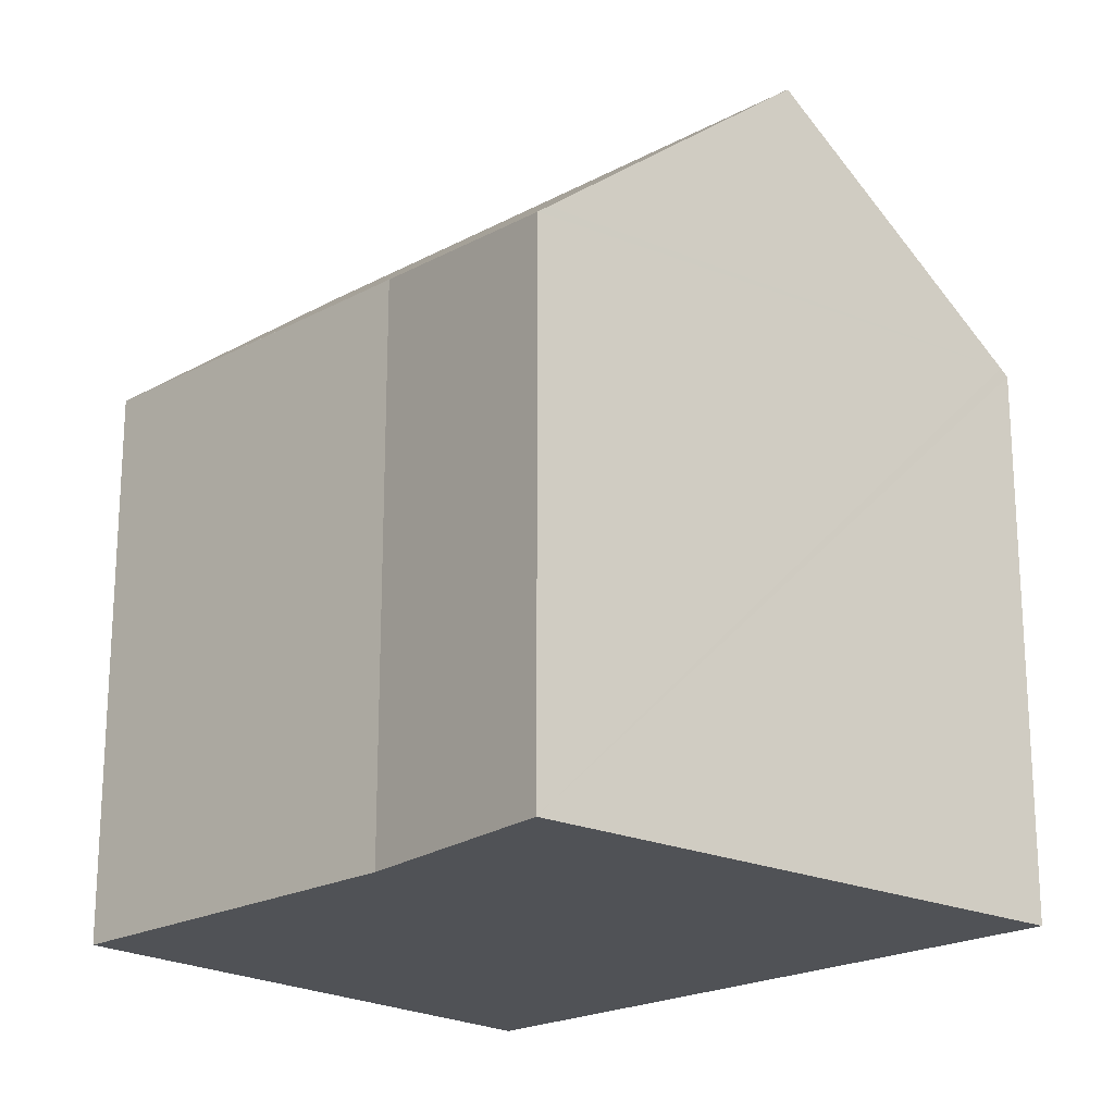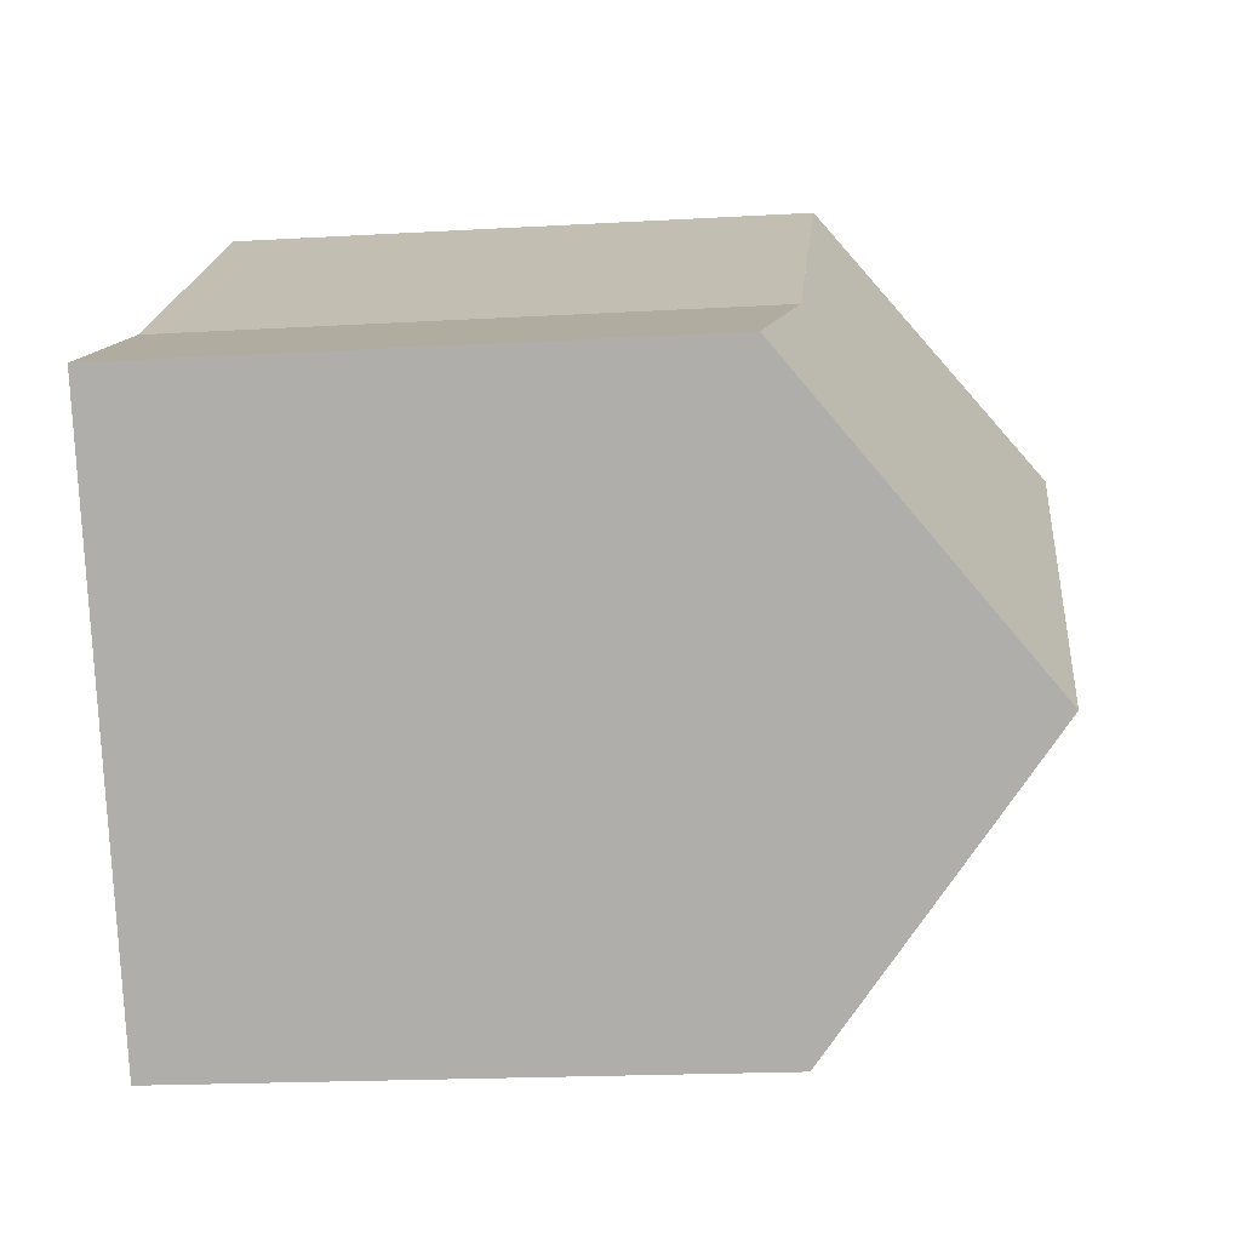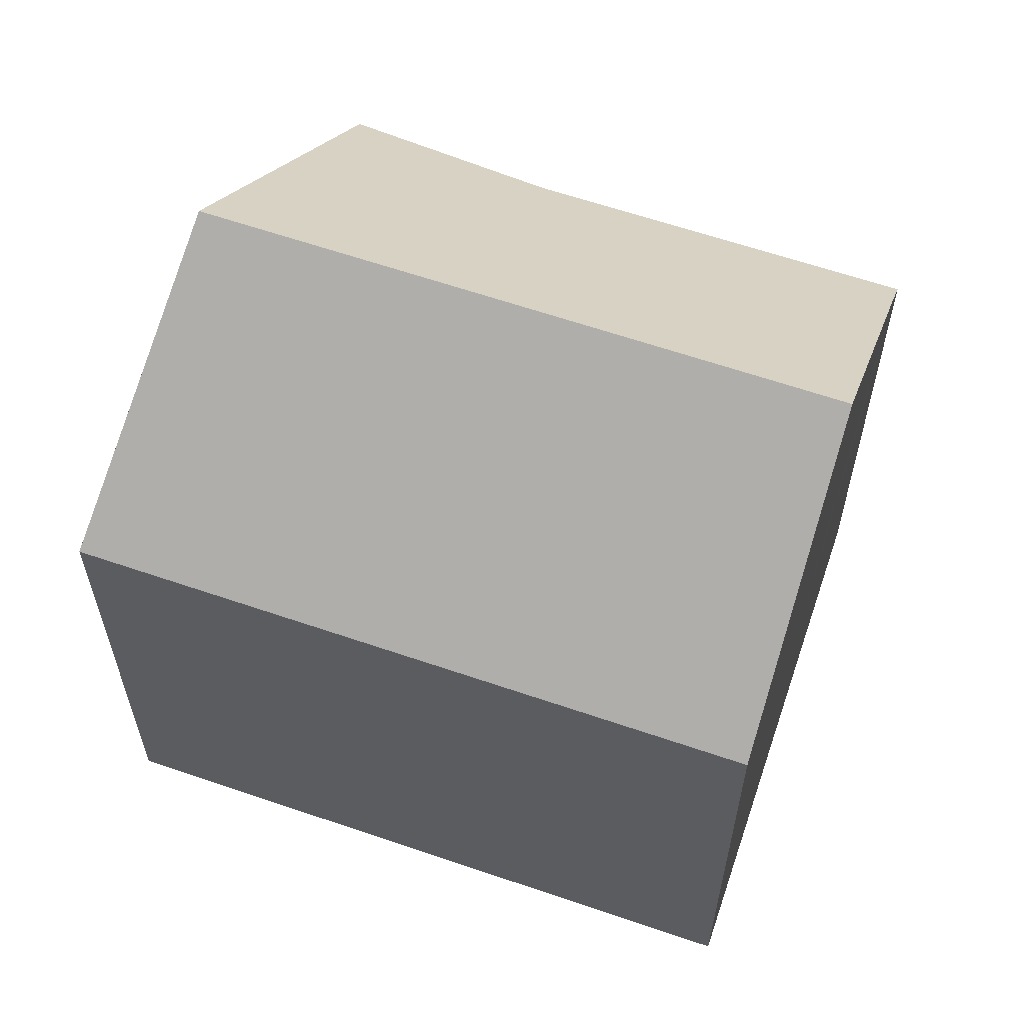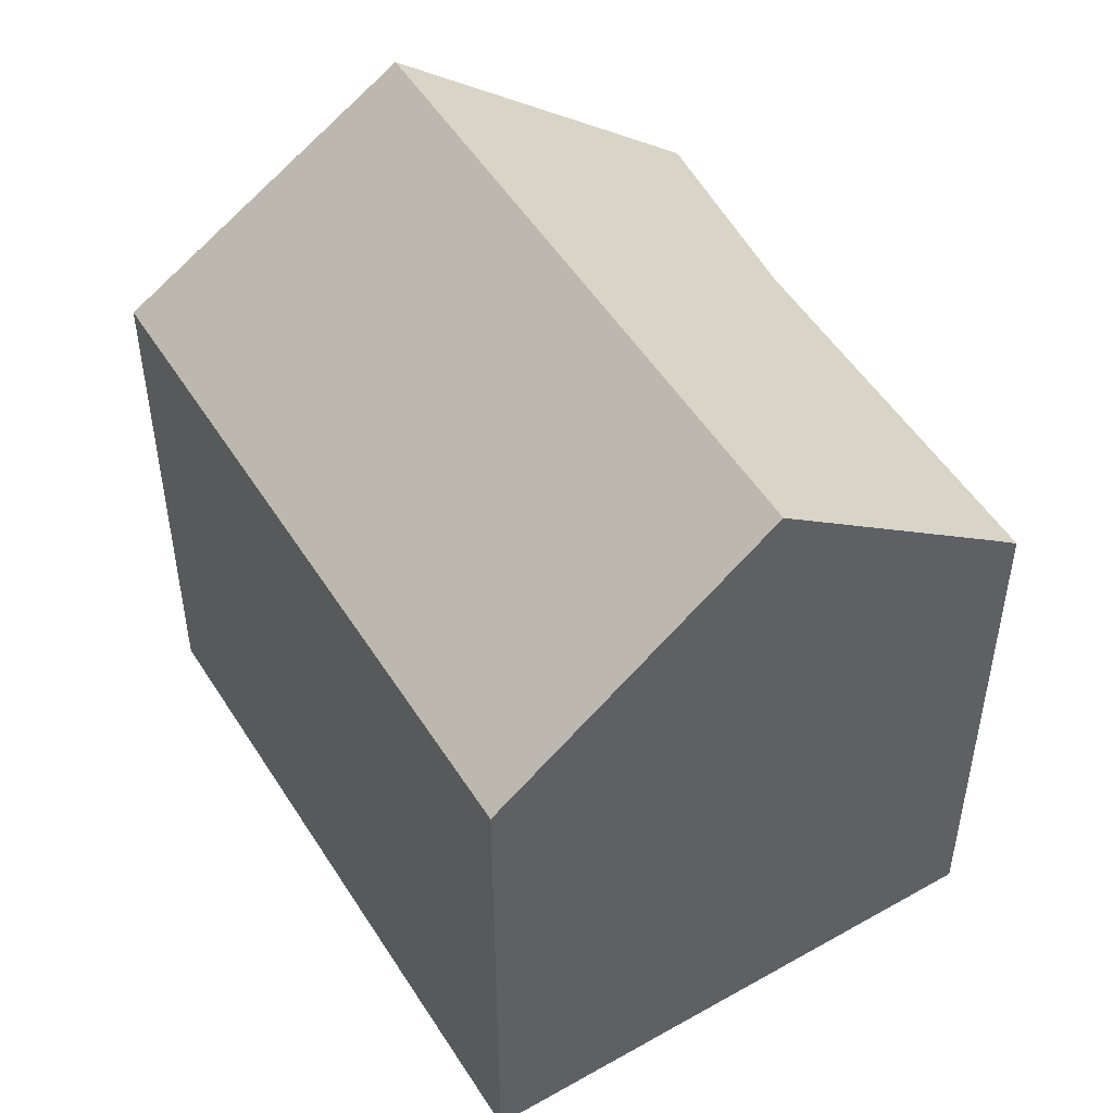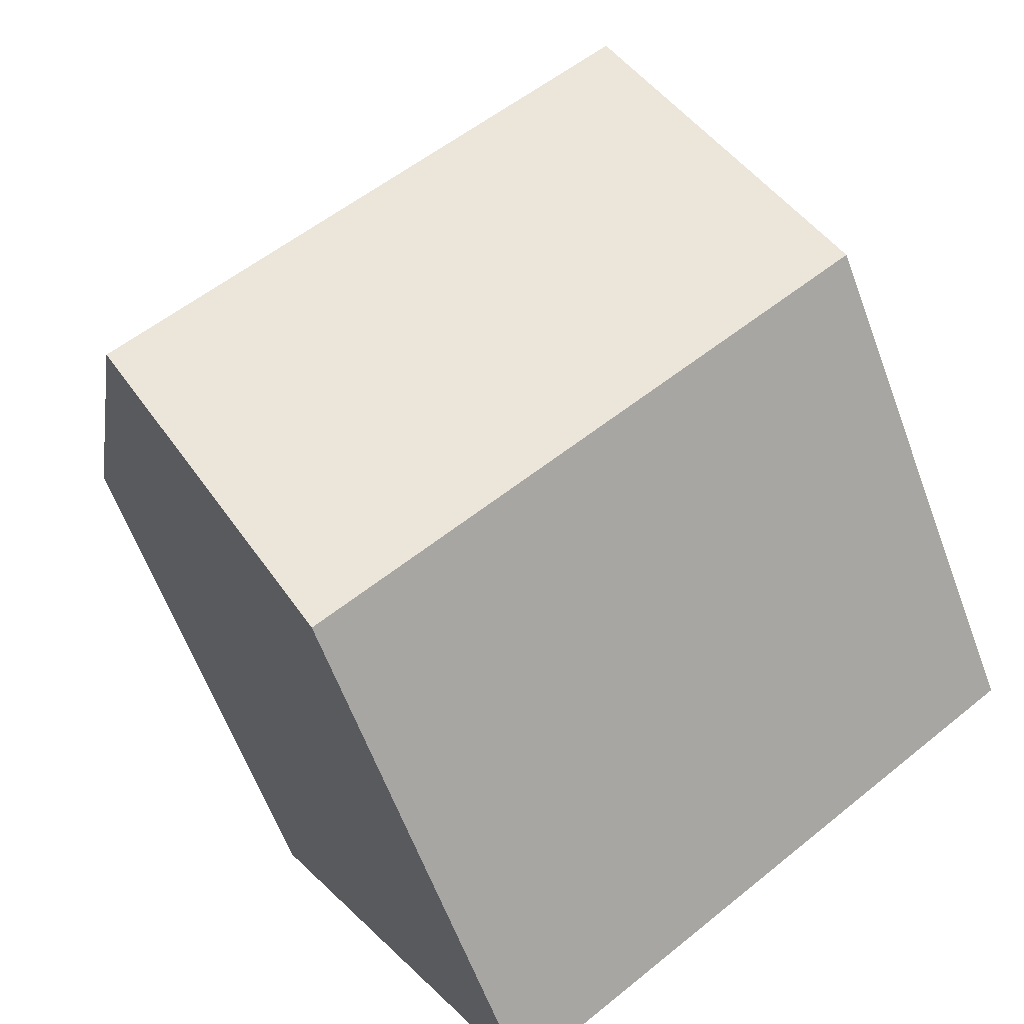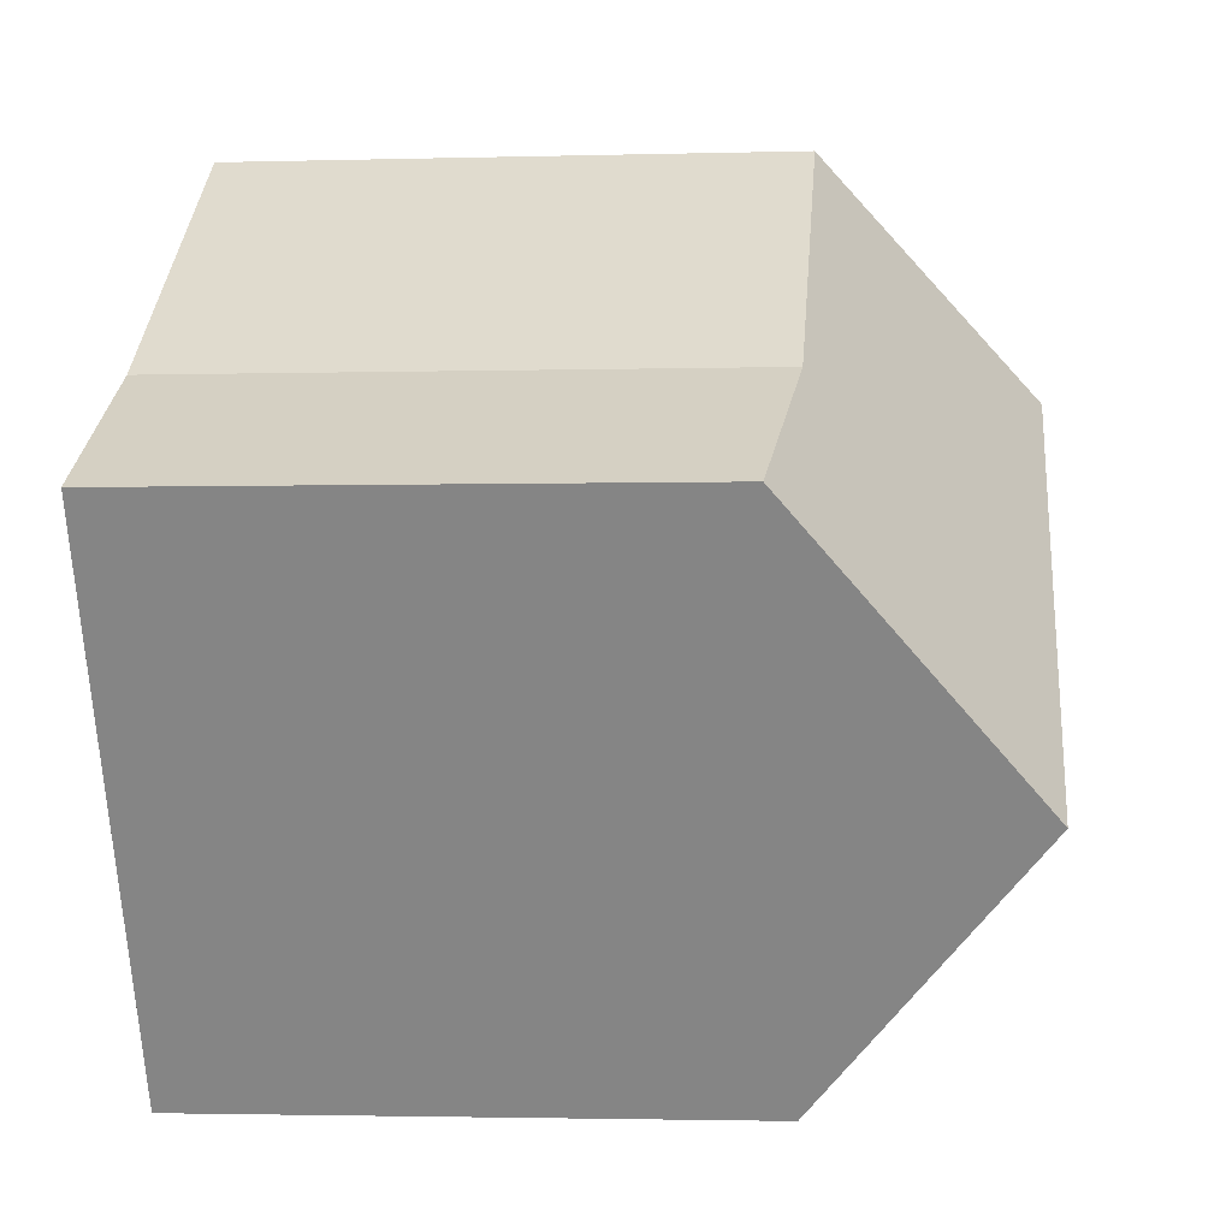
<metadata>
{"format":"obj","ext":"obj","renderer":"f3d","projection":"perspective","resolution":1024,"background":"white","views":[{"elev":-21.0,"azim":80.9,"up":"+Y"},{"elev":-18.7,"azim":96.4,"up":"+Z"},{"elev":62.5,"azim":-124.0,"up":"+Y"},{"elev":51.3,"azim":-84.4,"up":"+Y"},{"elev":-61.9,"azim":-159.7,"up":"+Z"},{"elev":-2.2,"azim":95.8,"up":"+Z"}]}
</metadata>
<code>
v  7.65 12.6 9.949
v  7.135 13.22 9.33
v  7.616 12.6 9.975
v  14.62 12.63 4.68
v  3.886 17.34 5.08
v  17.2 12.34 3.228
v  18.98 12.13 2.225
v  18.84 12.34 1.995
v  15.62 17.34 -3.704
v  0.123 12.57 0.16
v  0.507 12.41 -0.38
v  0 12.41 7.601e-16
v  12.44 12.41 -9.315
v  2.779 15.94 3.633
v  0 0 0
v  7.616 -6.108e-16 9.975
v  0.123 -9.797e-18 0.16
v  2.779 -2.225e-16 3.633
v  3.886 -3.111e-16 5.08
v  7.135 -5.713e-16 9.33
v  14.62 -2.866e-16 4.68
v  7.65 -6.092e-16 9.949
v  18.98 -1.362e-16 2.225
v  17.2 -1.977e-16 3.228
v  12.54 12.57 -9.141
v  12.44 5.704e-16 -9.315
v  18.84 -1.222e-16 1.995
v  15.62 2.268e-16 -3.704
v  12.54 5.597e-16 -9.141
v  0.507 2.327e-17 -0.38
g defaultobject
f 1 2 3
f 2 1 4
f 2 4 5
f 5 4 6
f 5 6 7
f 5 7 8
f 5 8 9
f 10 11 12
f 11 10 13
f 13 10 9
f 9 10 14
f 9 14 5
f 14 2 5
f 2 14 10
f 2 10 12
f 2 12 15
f 2 15 3
f 3 15 16
f 16 15 17
f 16 17 18
f 16 18 19
f 16 19 20
f 3 4 1
f 4 3 21
f 21 3 16
f 21 16 22
f 21 6 4
f 6 21 7
f 7 21 23
f 23 21 24
f 8 25 9
f 25 8 7
f 25 7 23
f 25 23 13
f 13 23 26
f 26 23 27
f 26 27 28
f 26 28 29
f 26 11 13
f 11 26 30
f 11 30 12
f 12 30 15
f 24 27 23
f 27 24 28
f 28 24 21
f 28 21 29
f 29 21 22
f 29 22 26
f 26 22 30
f 30 22 16
f 30 16 20
f 30 20 19
f 30 19 18
f 30 18 17
f 30 17 15

</code>
